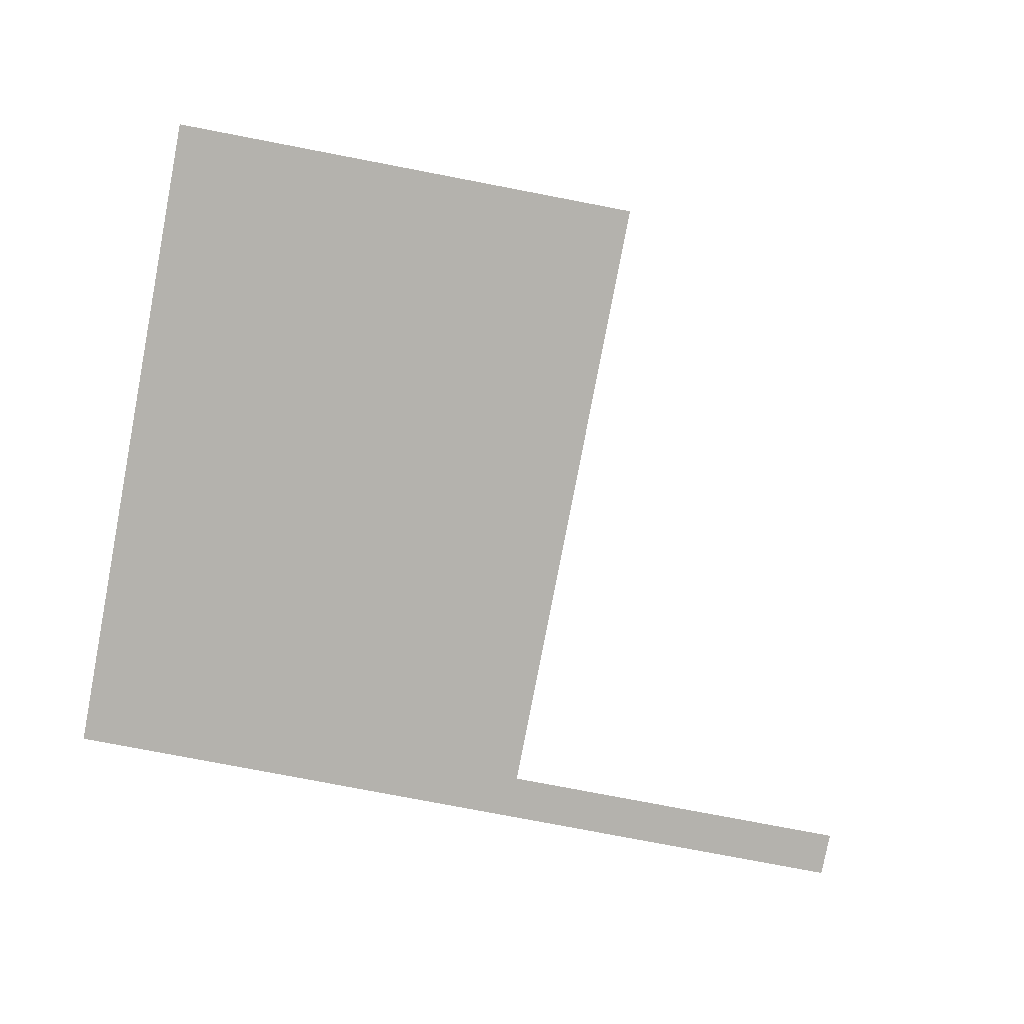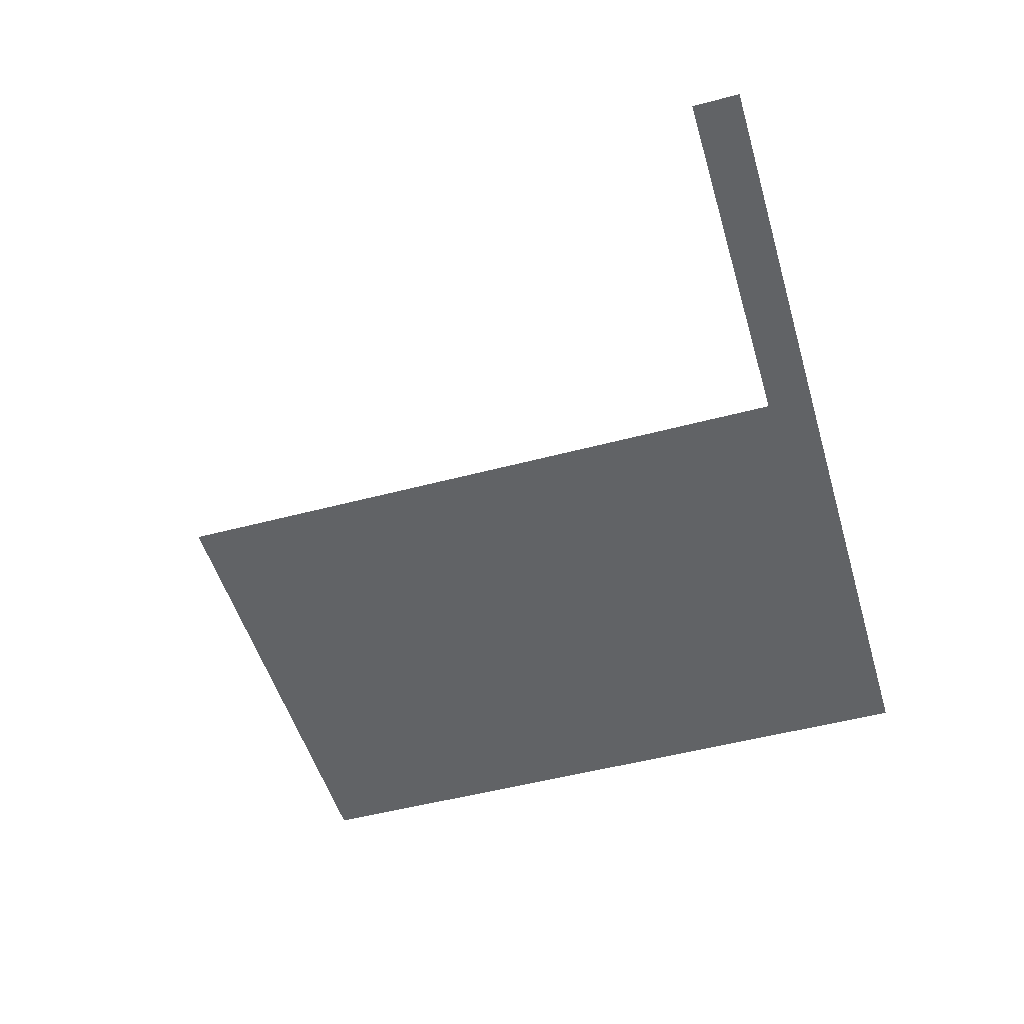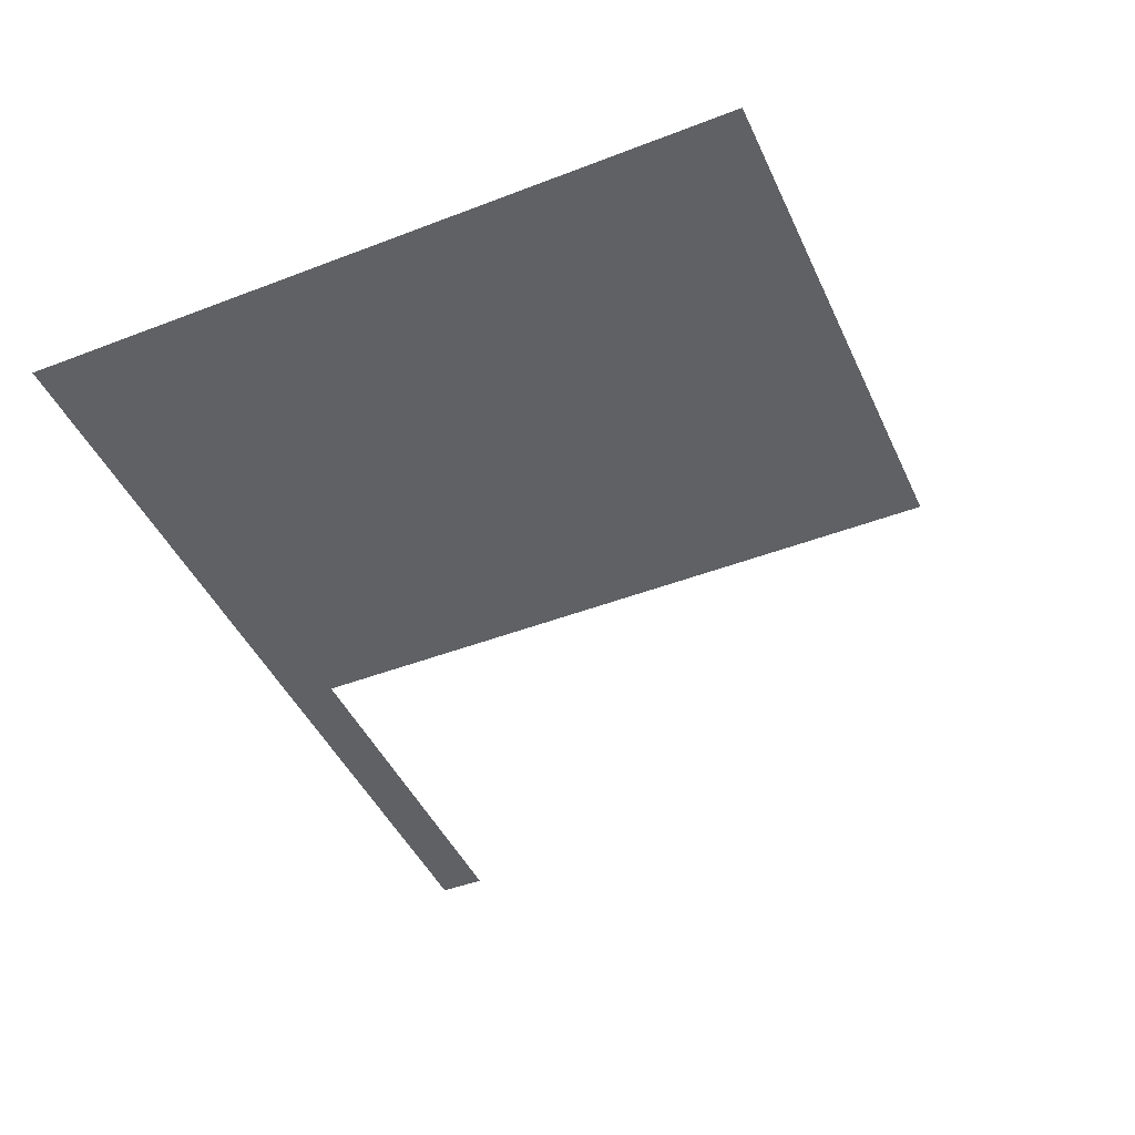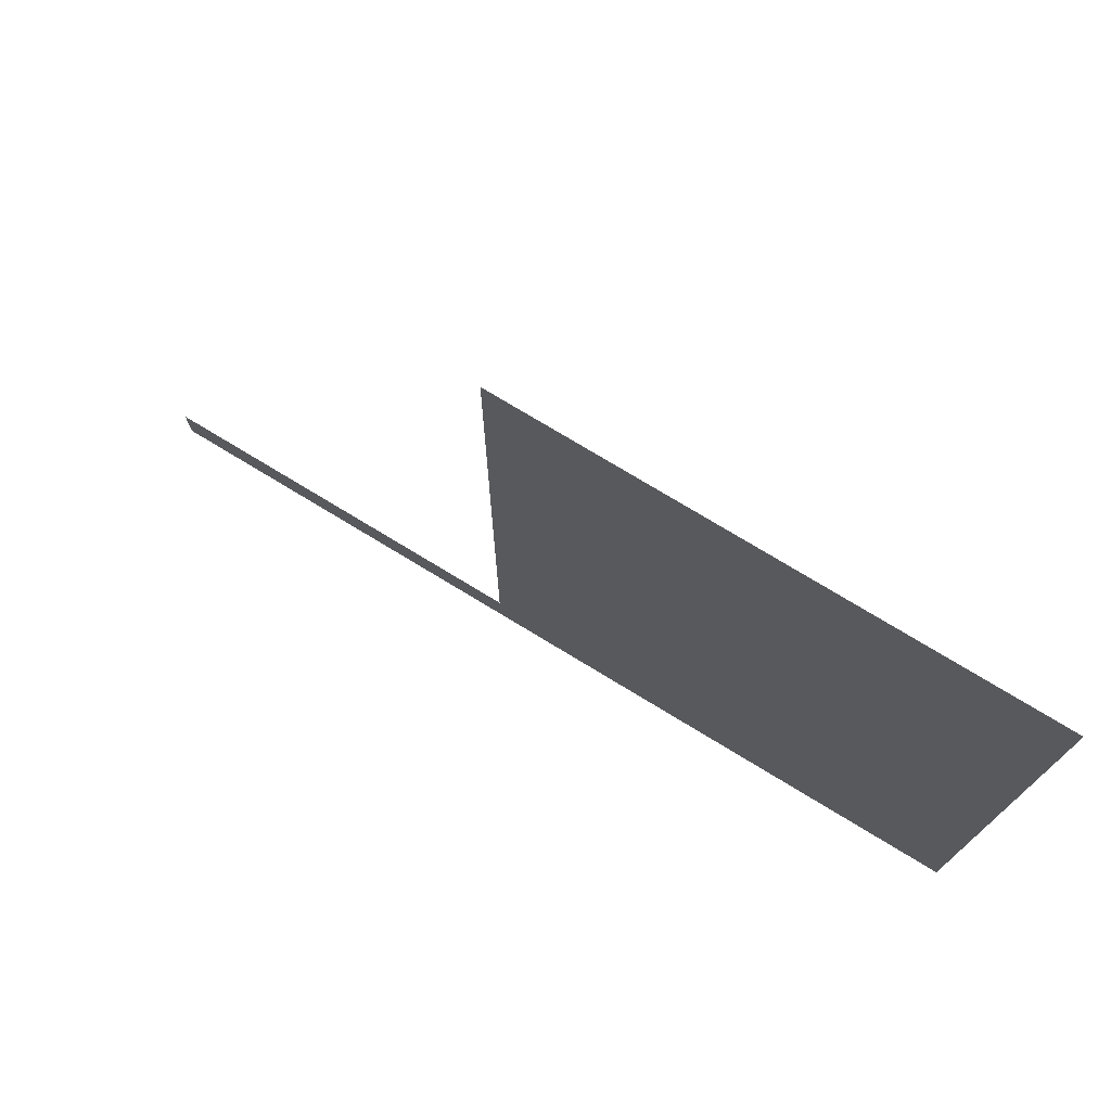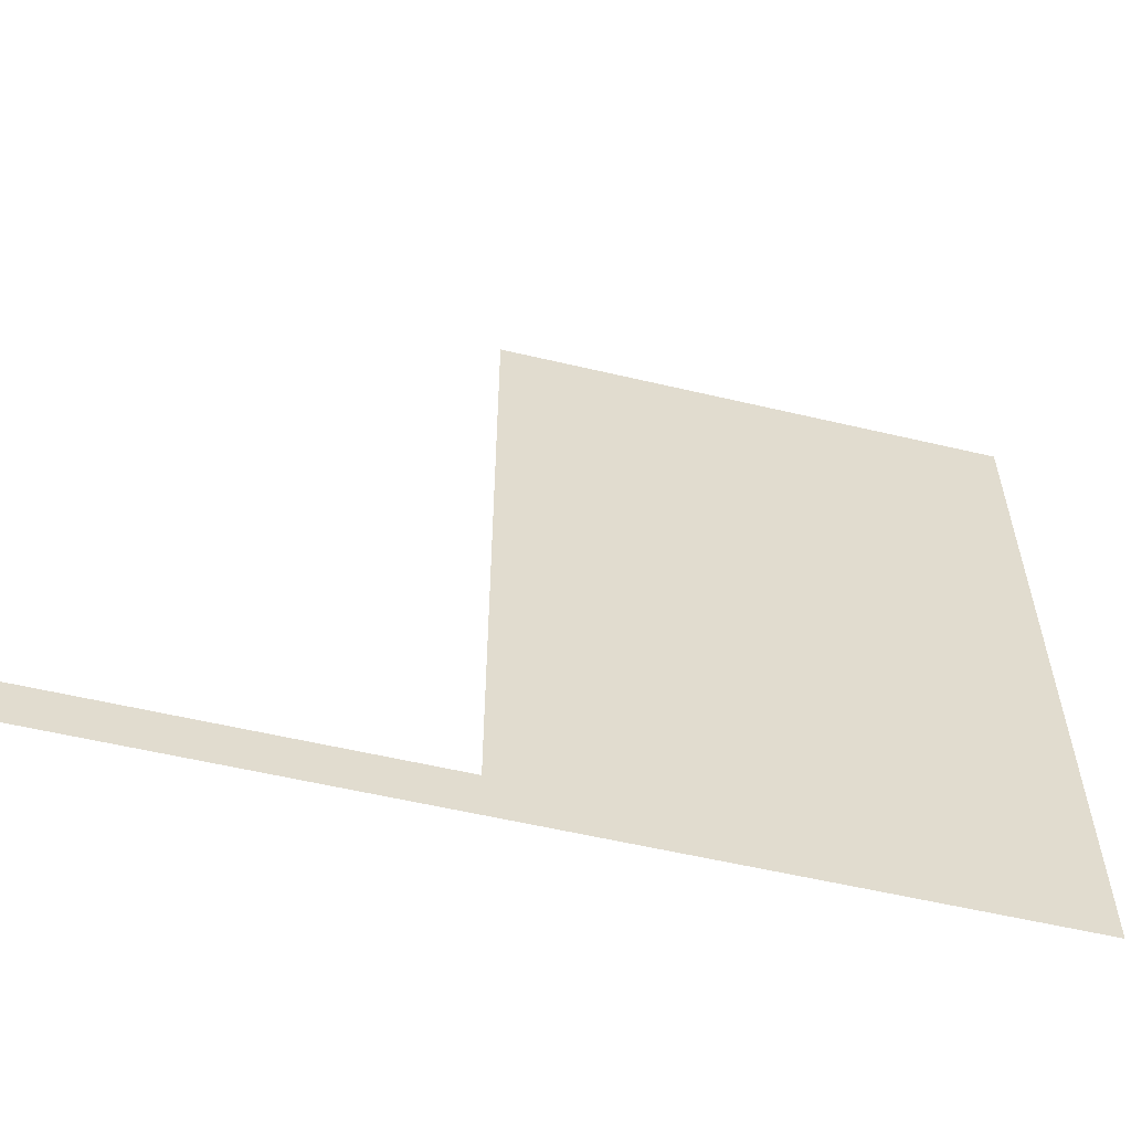
<metadata>
{"format":"obj","ext":"obj","renderer":"f3d","projection":"perspective","resolution":1024,"background":"white","views":[{"elev":-79.6,"azim":169.2,"up":"+Z"},{"elev":-50.8,"azim":-73.8,"up":"+Z"},{"elev":-45.5,"azim":113.9,"up":"+Z"},{"elev":75.1,"azim":31.3,"up":"+Y"},{"elev":-56.6,"azim":-13.9,"up":"+Y"}]}
</metadata>
<code>
v 100 162.4 0
v 100 0 0
v -100 0 0
v -14.77 0 0
v -14.77 162.4 0
v -100 10.65 0
v -14.77 10.65 0
v 100 10.65 0
f 2 8 7 4
f 4 7 6 3
f 8 1 5 7

</code>
